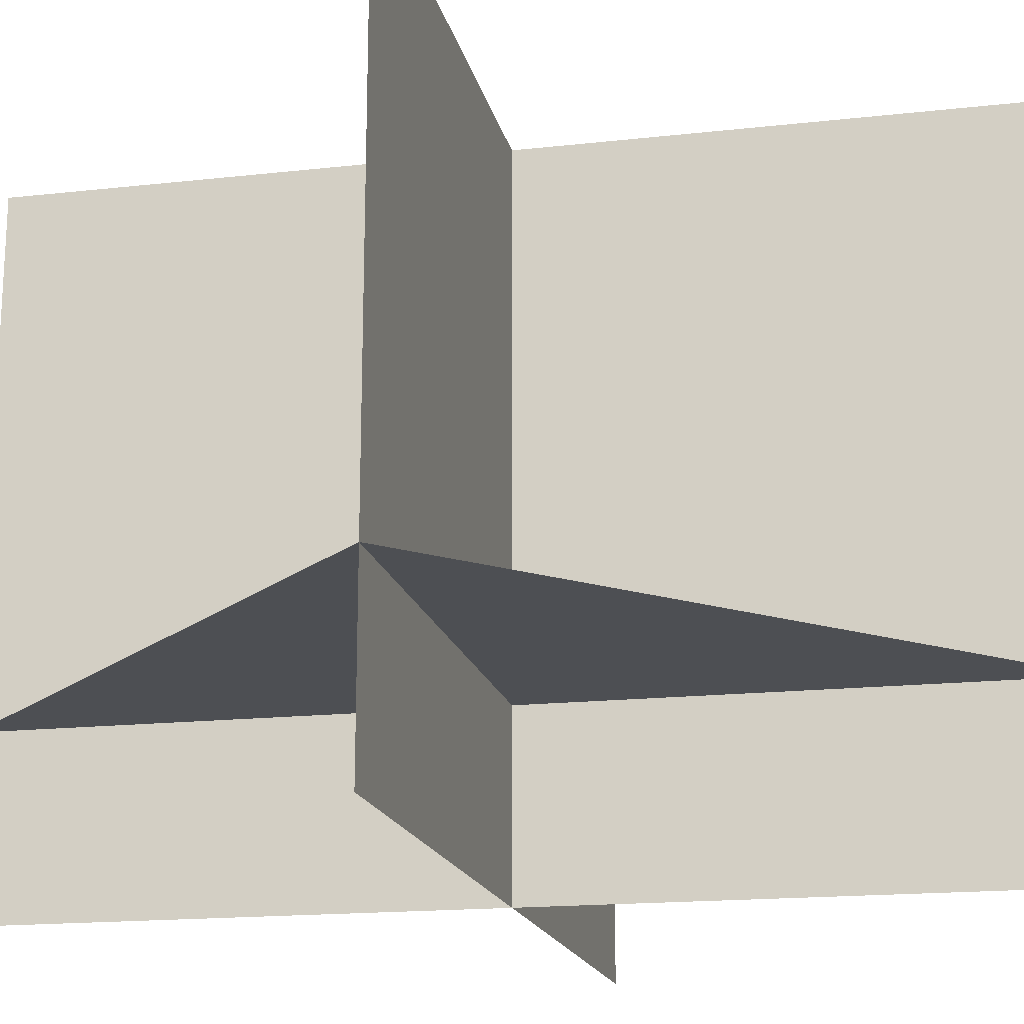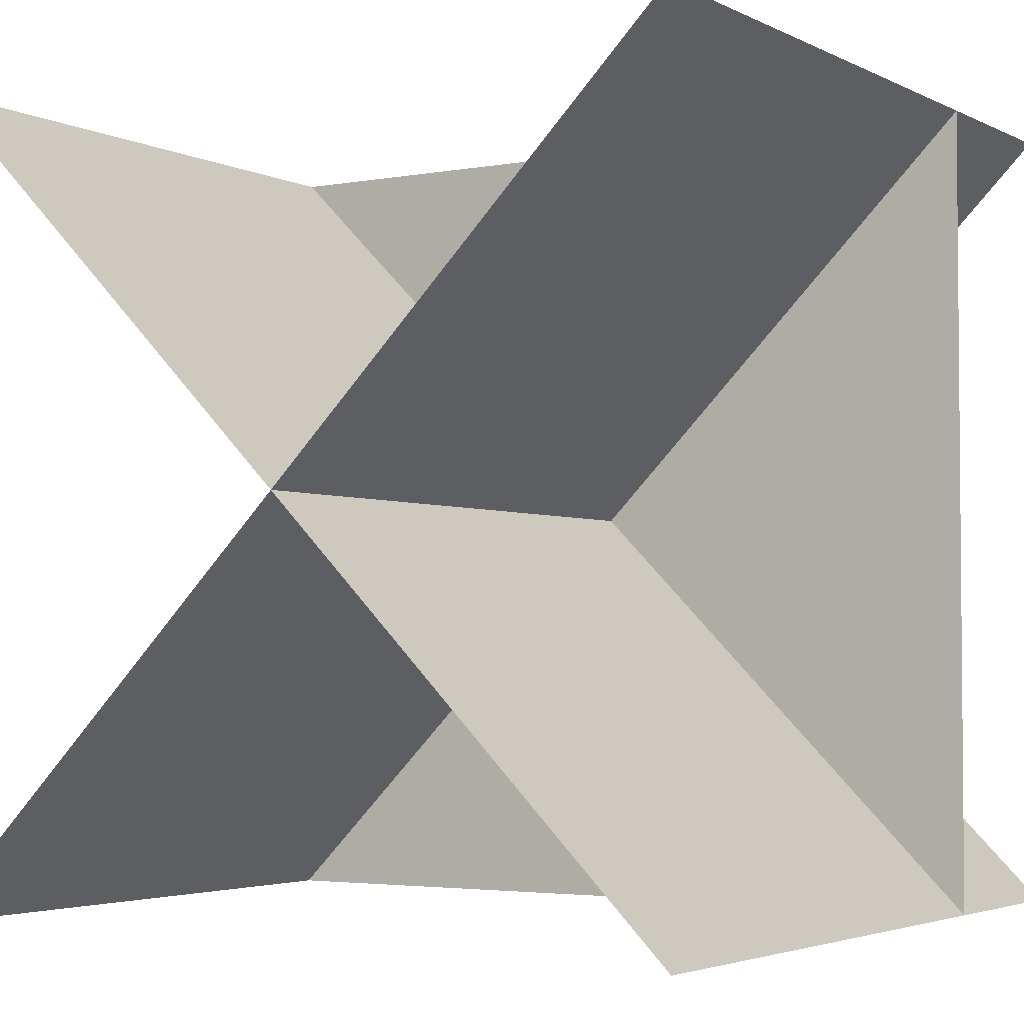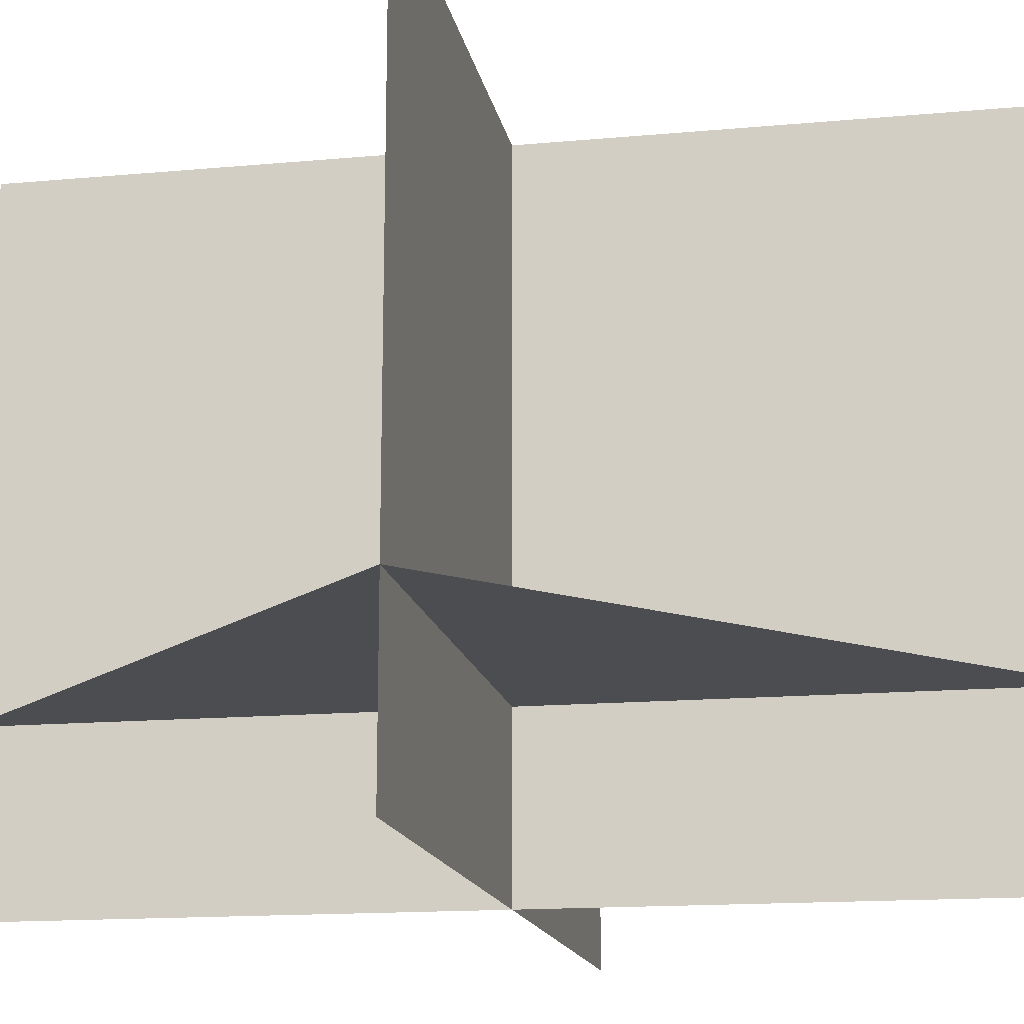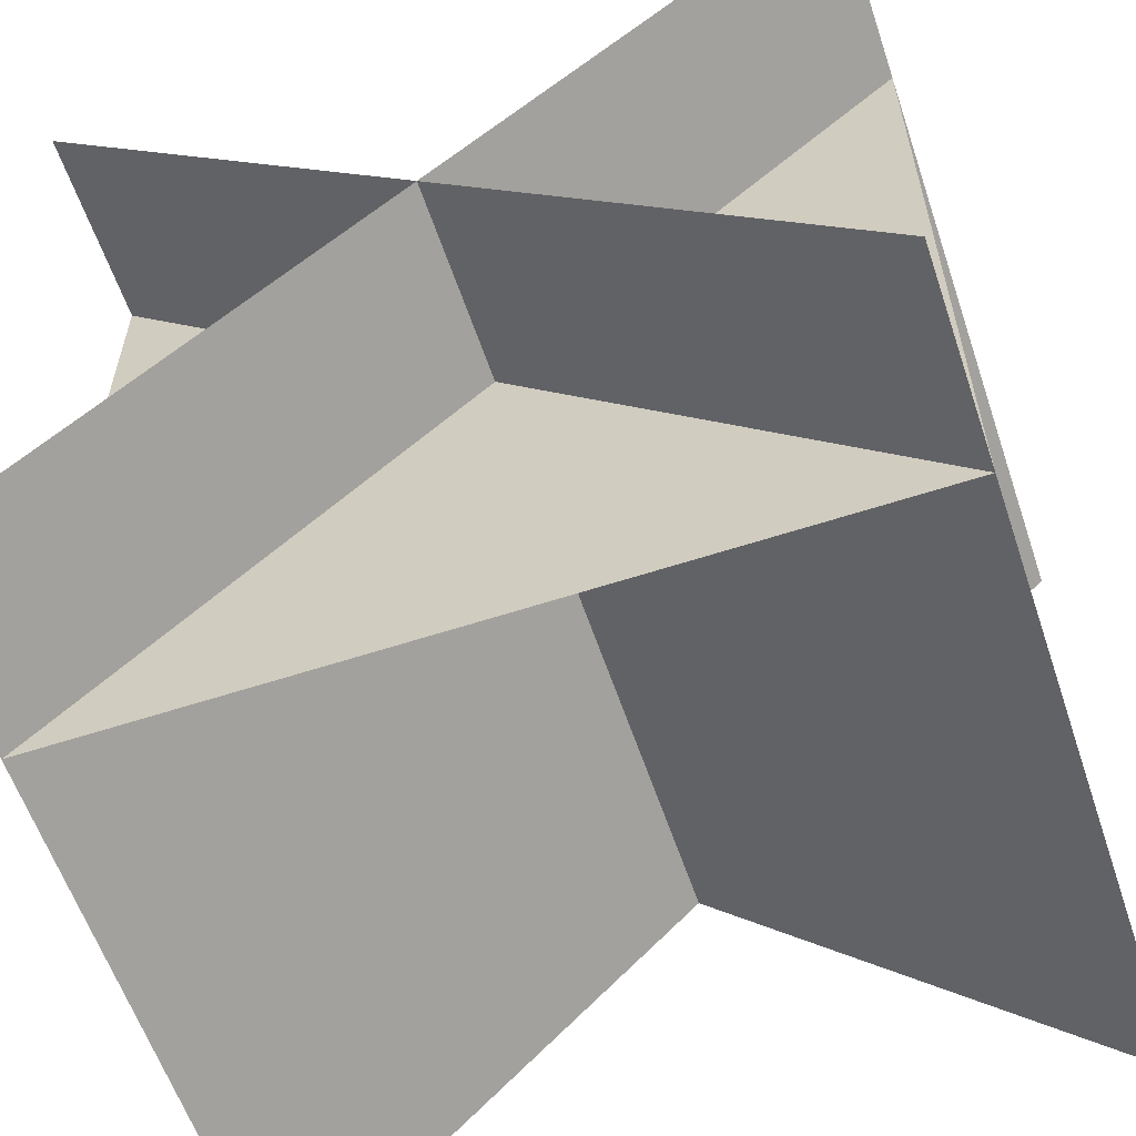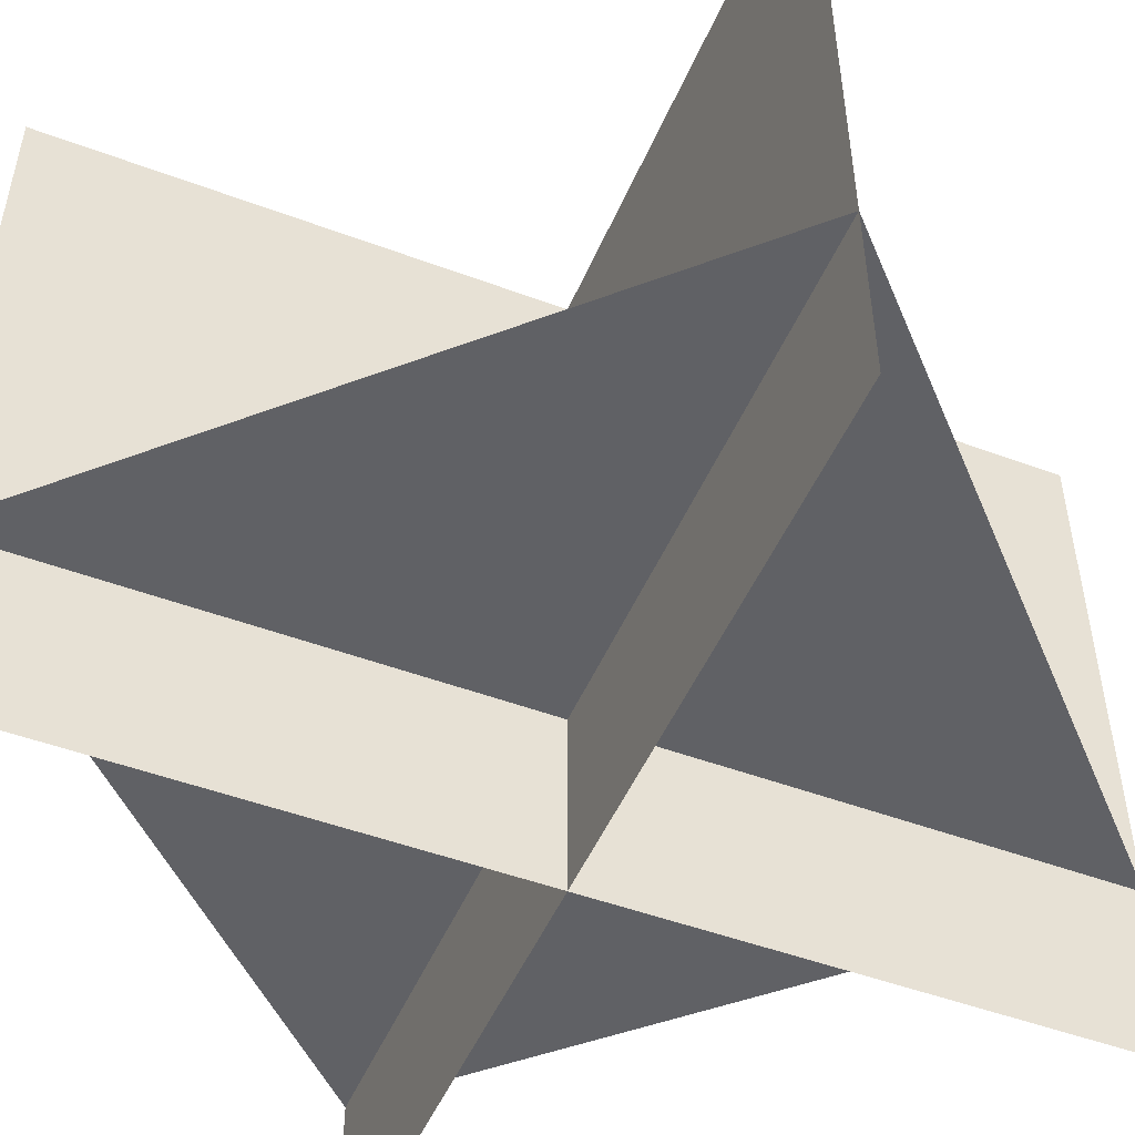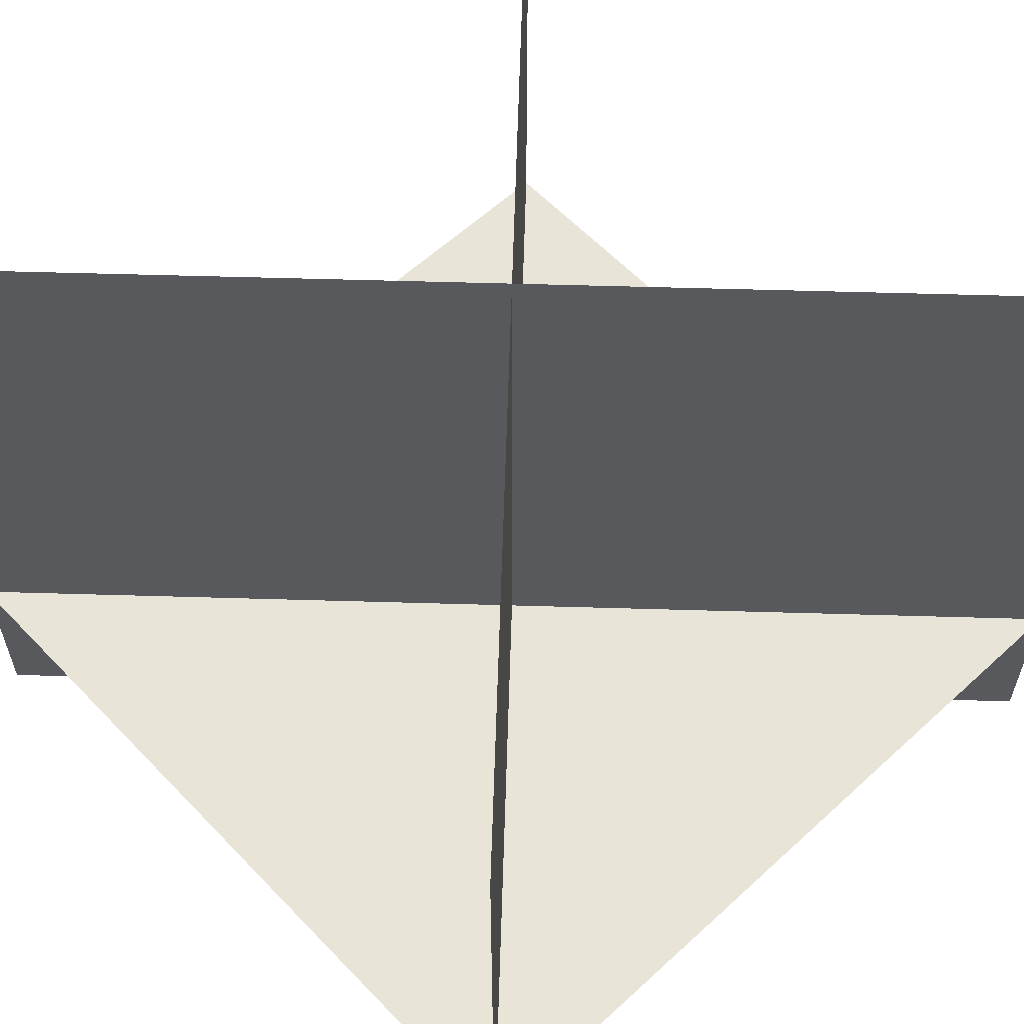
<metadata>
{"format":"obj","ext":"obj","renderer":"f3d","projection":"perspective","resolution":1024,"background":"white","views":[{"elev":-17.6,"azim":-32.7,"up":"+Z"},{"elev":-3.3,"azim":32.1,"up":"+Y"},{"elev":-15.8,"azim":-124.4,"up":"+Z"},{"elev":-59.5,"azim":-161.4,"up":"+Y"},{"elev":-49.2,"azim":-157.5,"up":"+Z"},{"elev":59.9,"azim":136.7,"up":"+Z"}]}
</metadata>
<code>
o unknown
v 1 1 1
v 1 1 0
v 0 0 0
v 0 0 1
v 0 1 1
v 0 1 0
v 1 0 0
v 1 0 1
f 1 2 3 4
f 4 3 2 1
f 5 6 7 8
f 8 7 6 5
o plane
v 1 0 0.25
v 1 1 0.25
v 0 1 0.25
v 0 0 0.25
f 9 10 11 12
o plane
v 0 0 0.25
v 0 1 0.25
v 1 1 0.25
v 1 0 0.25
f 13 14 15 16

</code>
